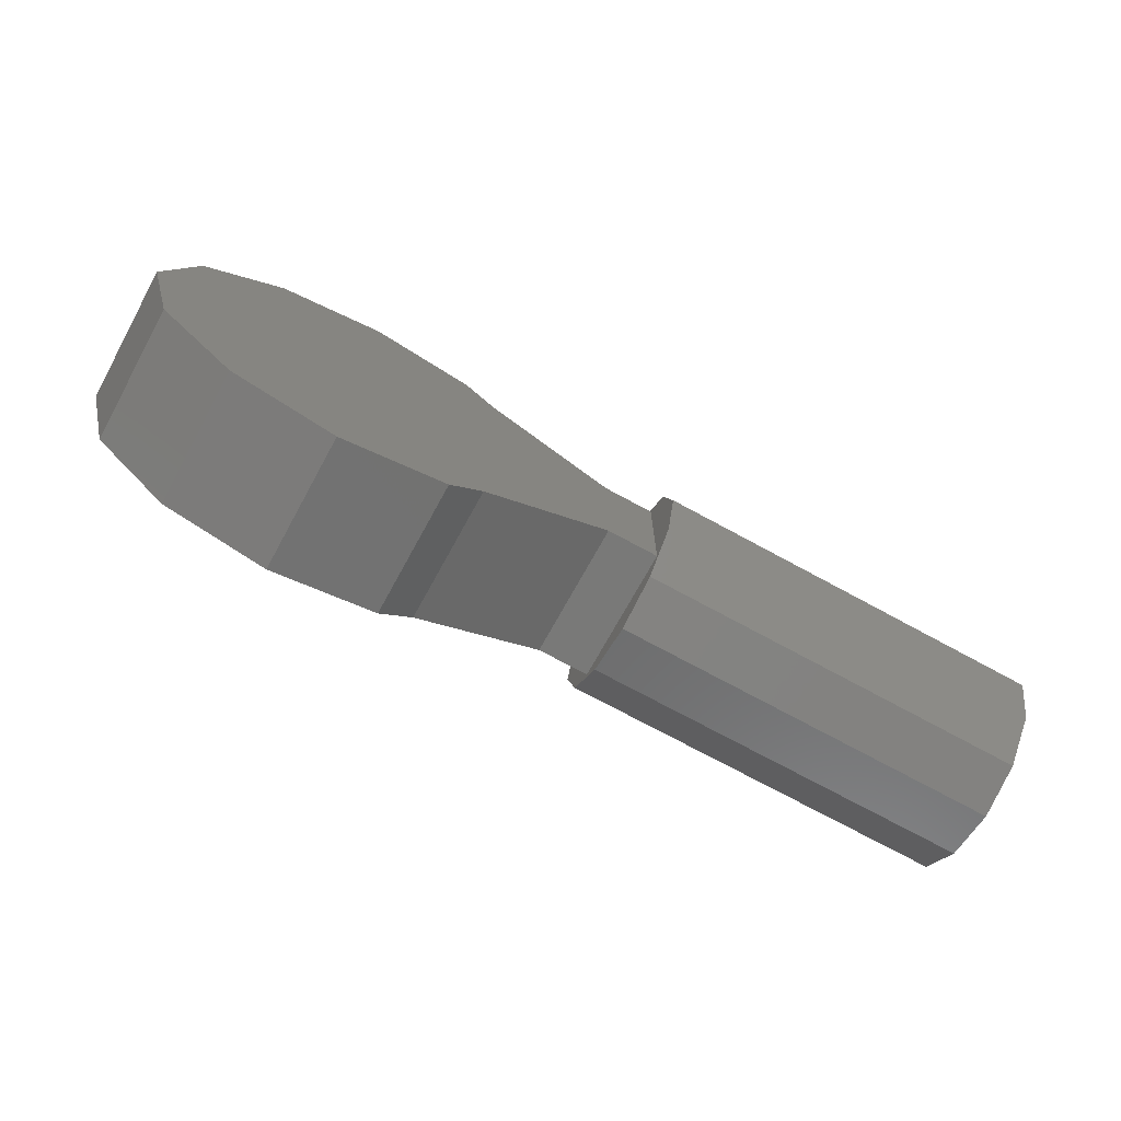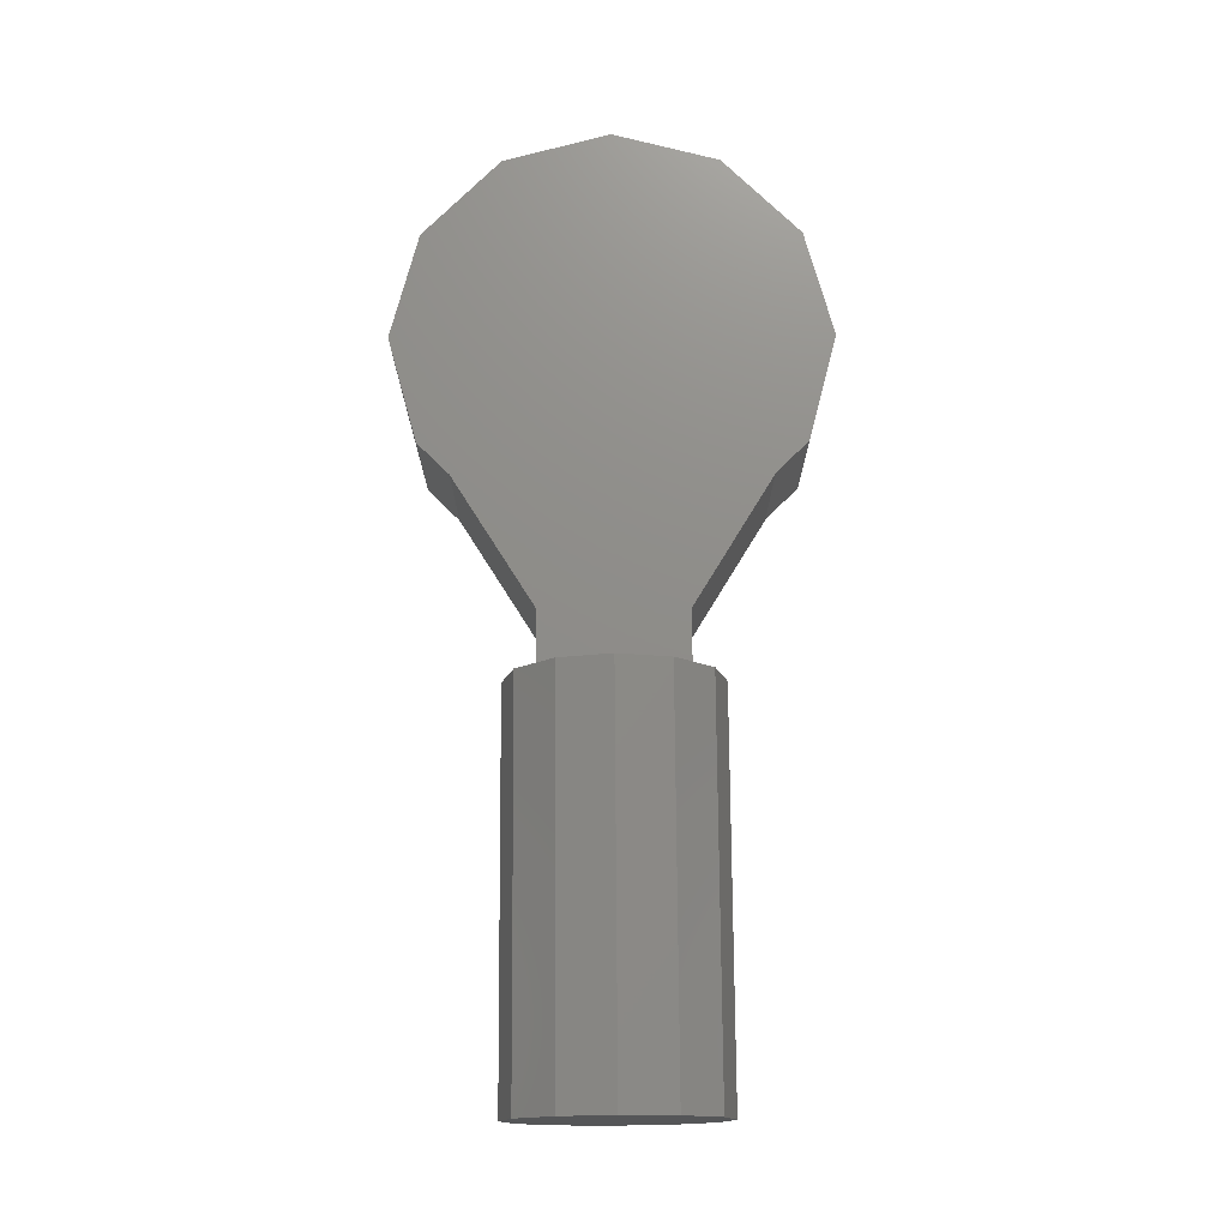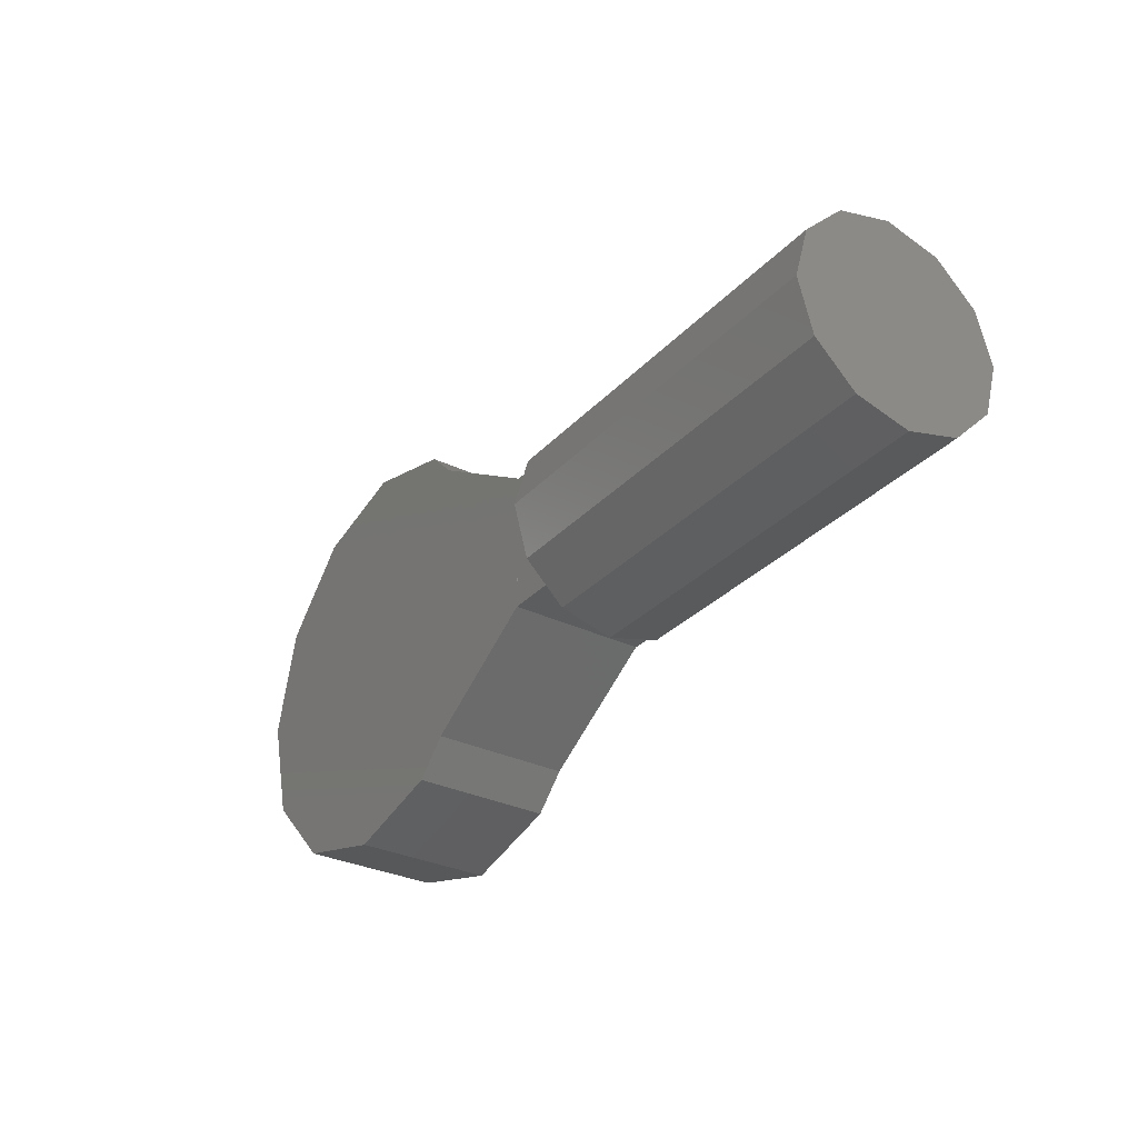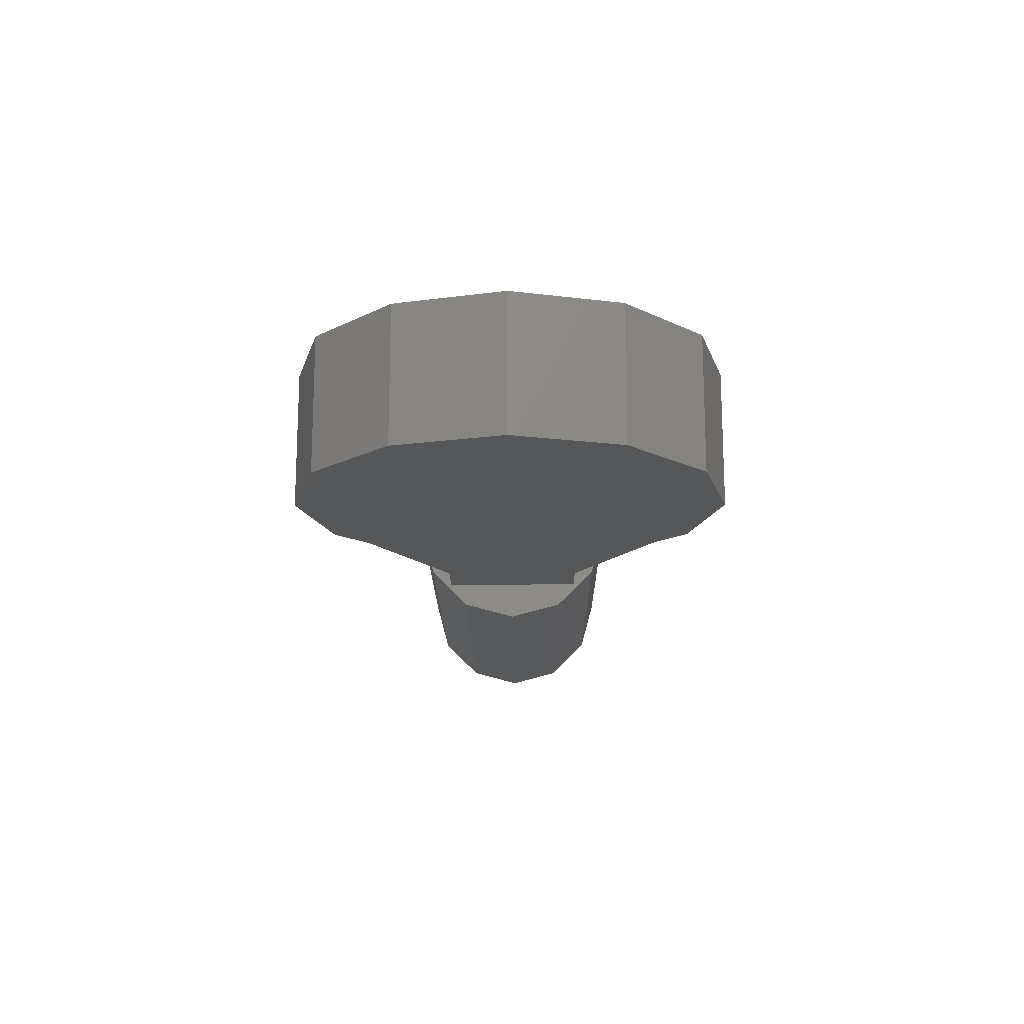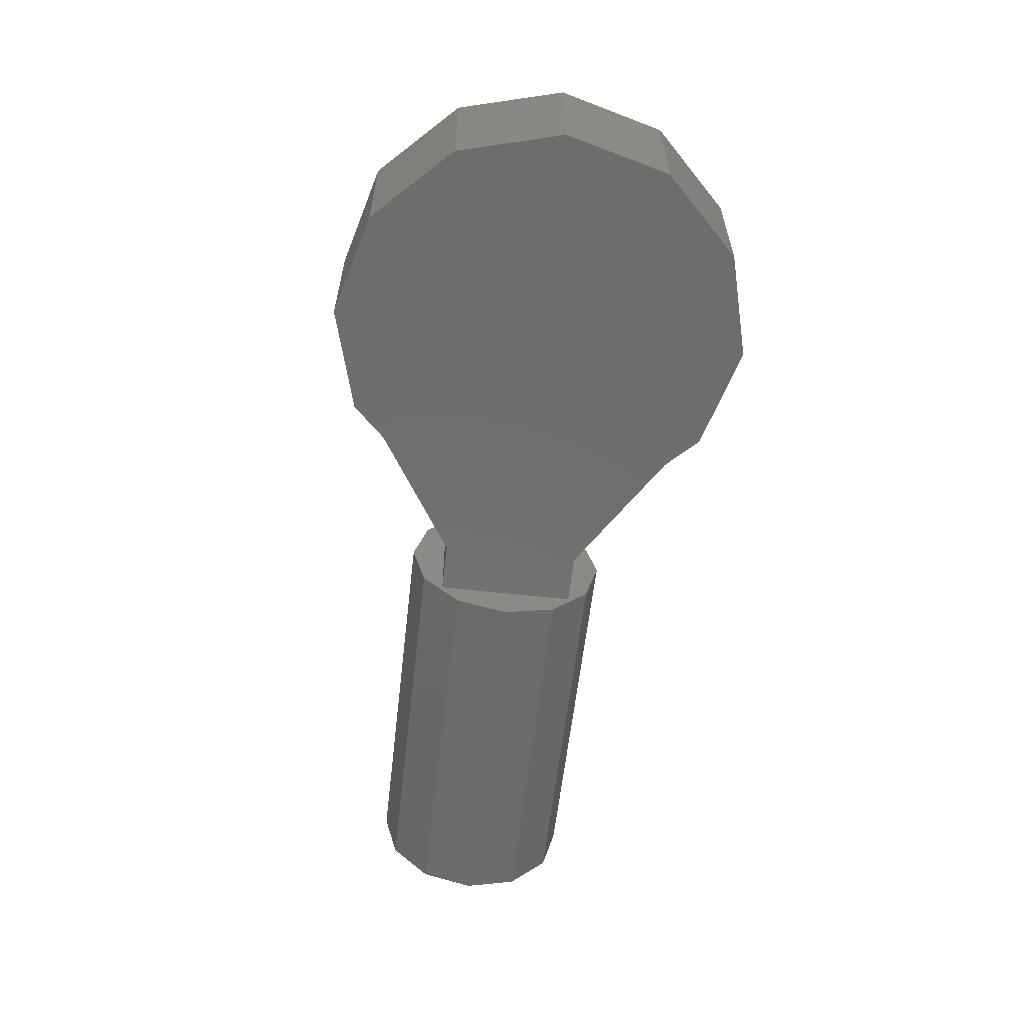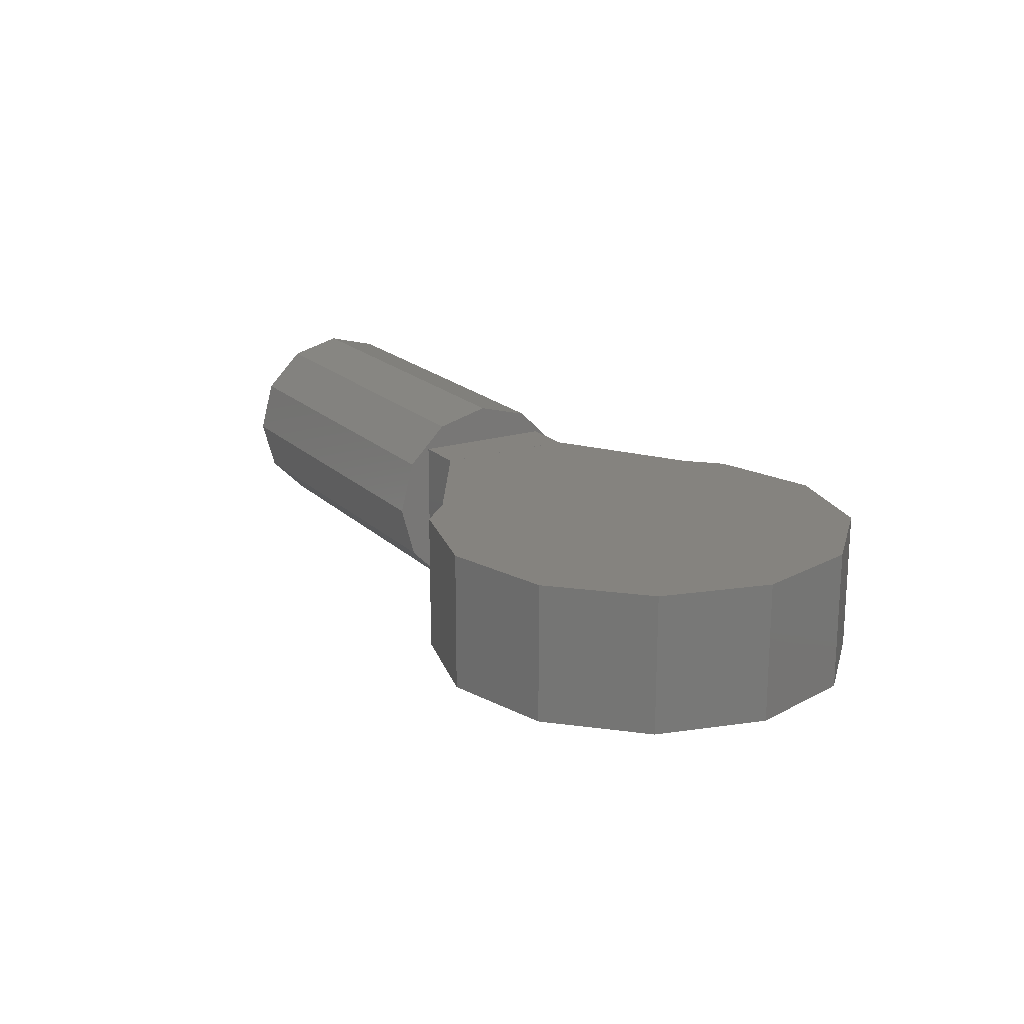
<metadata>
{"format":"stl","ext":"stl","renderer":"f3d","projection":"perspective","resolution":1024,"background":"white","views":[{"elev":-71.6,"azim":-28.7,"up":"+Z"},{"elev":74.2,"azim":89.6,"up":"+Y"},{"elev":-31.1,"azim":55.4,"up":"+Z"},{"elev":-16.5,"azim":-89.5,"up":"+Y"},{"elev":-59.7,"azim":-96.5,"up":"+Y"},{"elev":18.9,"azim":-120.5,"up":"+Y"}]}
</metadata>
<code>
# stl→obj: 65 verts, 120 faces
v -0.1453 0.01699 -0.0377
v -0.1535 0.01699 -0.04592
v -0.18 0.01699 -0.05302
v -0.1535 0.01697 0.04588
v -0.1535 -0.01703 0.04588
v -0.1456 -0.01702 0.038
v -0.1456 0.01698 0.038
v -0.18 0.01697 0.05298
v -0.18 -0.01703 0.05298
v -0.2065 0.01697 0.04588
v -0.2065 -0.01703 0.04588
v -0.2259 0.01698 0.02648
v -0.2259 -0.01702 0.02648
v -0.233 0.01698 -1.6e-05
v -0.233 -0.01702 -2.3e-05
v -0.2259 0.01699 -0.02652
v -0.2259 -0.01701 -0.02652
v -0.2065 0.01699 -0.04592
v -0.2065 -0.01701 -0.04592
v -0.18 -0.01701 -0.05302
v -0.1535 -0.01701 -0.04592
v -0.1453 -0.01701 -0.0377
v -0.1341 -0.01701 -0.02652
v -0.127 -0.01702 -2.3e-05
v -0.1341 -0.01702 0.02648
v -0.1341 0.01698 0.02648
v -0.127 0.01698 -1.6e-05
v -0.1341 0.01699 -0.02652
v -0.113 0.01699 -0.01772
v -0.113 -0.01701 -0.01772
v -0.113 0.01698 0.01768
v -0.113 -0.01702 0.01768
v -0.113 -0.017 -0.01772
v -0.09999 0.01699 -0.01772
v -0.09999 -0.017 -0.01772
v -0.113 -0.017 0.01768
v -0.09999 -0.017 0.01768
v -0.09999 0.01699 0.01768
v -0.113 0.01699 0.01768
v -0.09999 -5e-06 -1.9e-05
v -0.1 0.01324 -0.02297
v -0.1 -5e-06 -0.02652
v -0.1 0.02294 -0.01327
v -0.09999 0.02649 -1.9e-05
v -0.09999 0.02294 0.01323
v -0.09999 0.01324 0.02293
v -0.09999 -5e-06 0.02648
v -0.09999 -0.01325 0.02293
v -0.09999 -0.02295 0.01323
v -0.09999 -0.02651 -1.9e-05
v -0.1 -0.02295 -0.01327
v -0.1 -0.01325 -0.02297
v 2e-06 0.01324 -0.02299
v 1e-06 -5e-06 -0.02654
v 4e-06 0.02294 -0.01329
v 7e-06 0.02649 -4e-05
v 9e-06 0.02294 0.01321
v 1.1e-05 0.01324 0.02291
v 1.2e-05 -5e-06 0.02646
v 1.1e-05 -0.01325 0.02291
v 9e-06 -0.02295 0.01321
v 7e-06 -0.02651 -4e-05
v 4e-06 -0.02295 -0.01329
v 2e-06 -0.01325 -0.02299
v 7e-06 -5e-06 -4e-05
f 1 2 3
f 4 5 6
f 6 7 4
f 4 8 9
f 9 5 4
f 8 10 11
f 11 9 8
f 10 12 13
f 13 11 10
f 12 14 15
f 15 13 12
f 14 16 17
f 17 15 14
f 16 18 19
f 19 17 16
f 18 3 20
f 20 19 18
f 3 2 21
f 21 20 3
f 1 22 21
f 21 2 1
f 20 21 22
f 8 4 7
f 11 13 15
f 15 17 19
f 15 19 20
f 11 15 20
f 9 11 20
f 6 5 9
f 18 16 14
f 14 12 10
f 14 10 8
f 18 14 8
f 3 18 8
f 22 23 24
f 24 25 6
f 24 6 9
f 22 24 9
f 20 22 9
f 7 26 27
f 27 28 1
f 27 1 3
f 7 27 3
f 8 7 3
f 1 29 30
f 30 22 1
f 31 32 30
f 30 29 31
f 26 7 31
f 27 26 31
f 28 27 31
f 28 31 29
f 28 29 1
f 7 6 32
f 32 31 7
f 32 6 25
f 32 25 24
f 30 32 24
f 30 24 23
f 22 30 23
f 33 29 34
f 34 35 33
f 36 37 38
f 38 39 36
f 33 35 37
f 37 36 33
f 35 34 38
f 38 37 35
f 34 29 39
f 39 38 34
f 29 33 36
f 36 39 29
f 40 41 42
f 40 43 41
f 40 44 43
f 40 45 44
f 40 46 45
f 40 47 46
f 40 48 47
f 40 49 48
f 40 50 49
f 40 51 50
f 40 52 51
f 40 42 52
f 42 53 54
f 42 41 53
f 41 55 53
f 41 43 55
f 43 56 55
f 43 44 56
f 44 57 56
f 44 45 57
f 45 58 57
f 45 46 58
f 46 59 58
f 46 47 59
f 47 60 59
f 47 48 60
f 48 61 60
f 48 49 61
f 49 62 61
f 49 50 62
f 50 63 62
f 50 51 63
f 51 64 63
f 51 52 64
f 52 54 64
f 52 42 54
f 65 54 53
f 65 53 55
f 65 55 56
f 65 56 57
f 65 57 58
f 65 58 59
f 65 59 60
f 65 60 61
f 65 61 62
f 65 62 63
f 65 63 64
f 65 64 54

</code>
